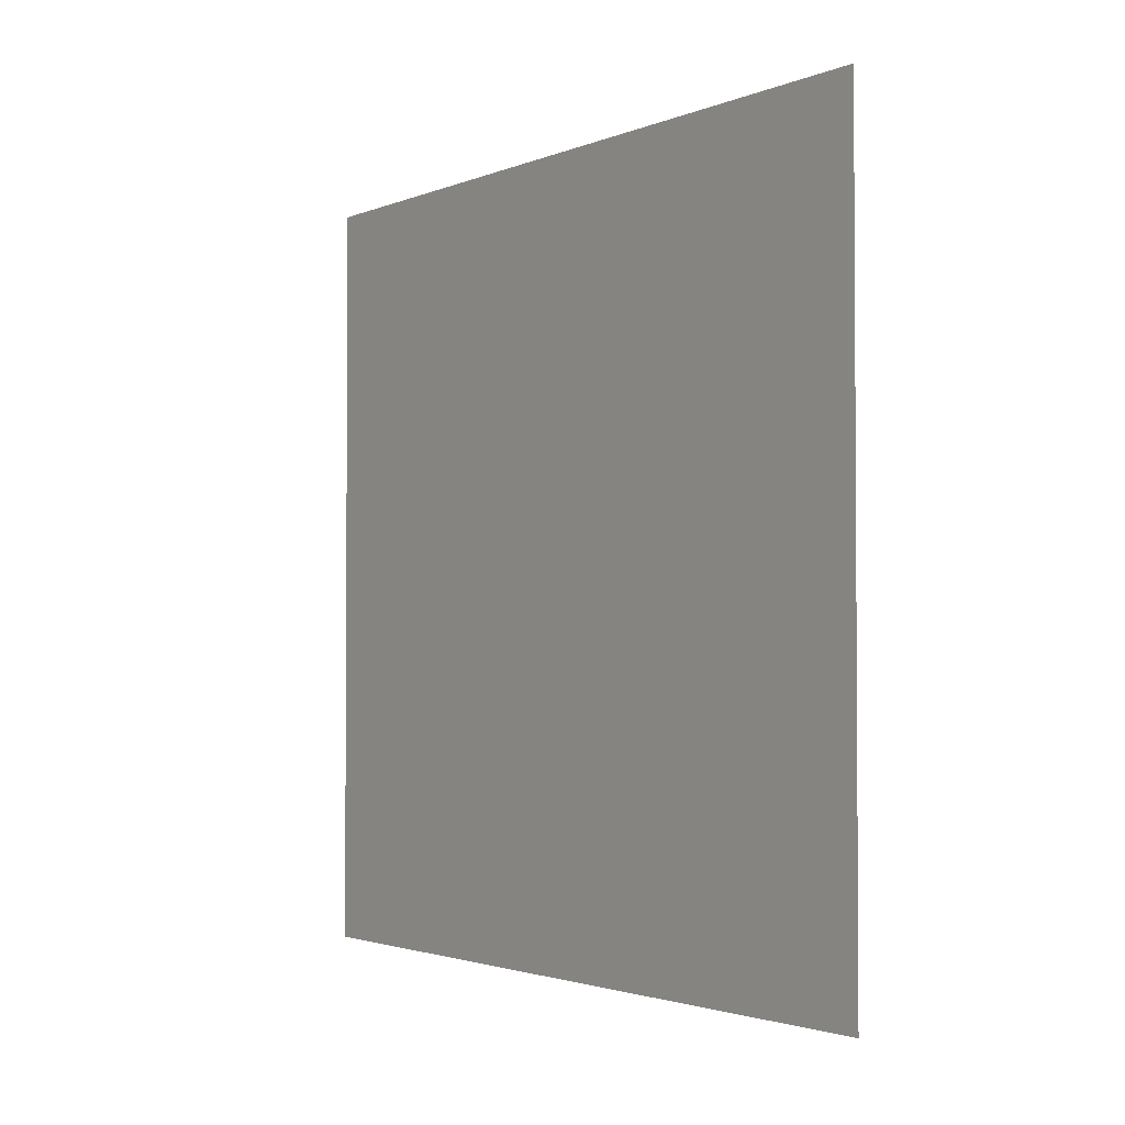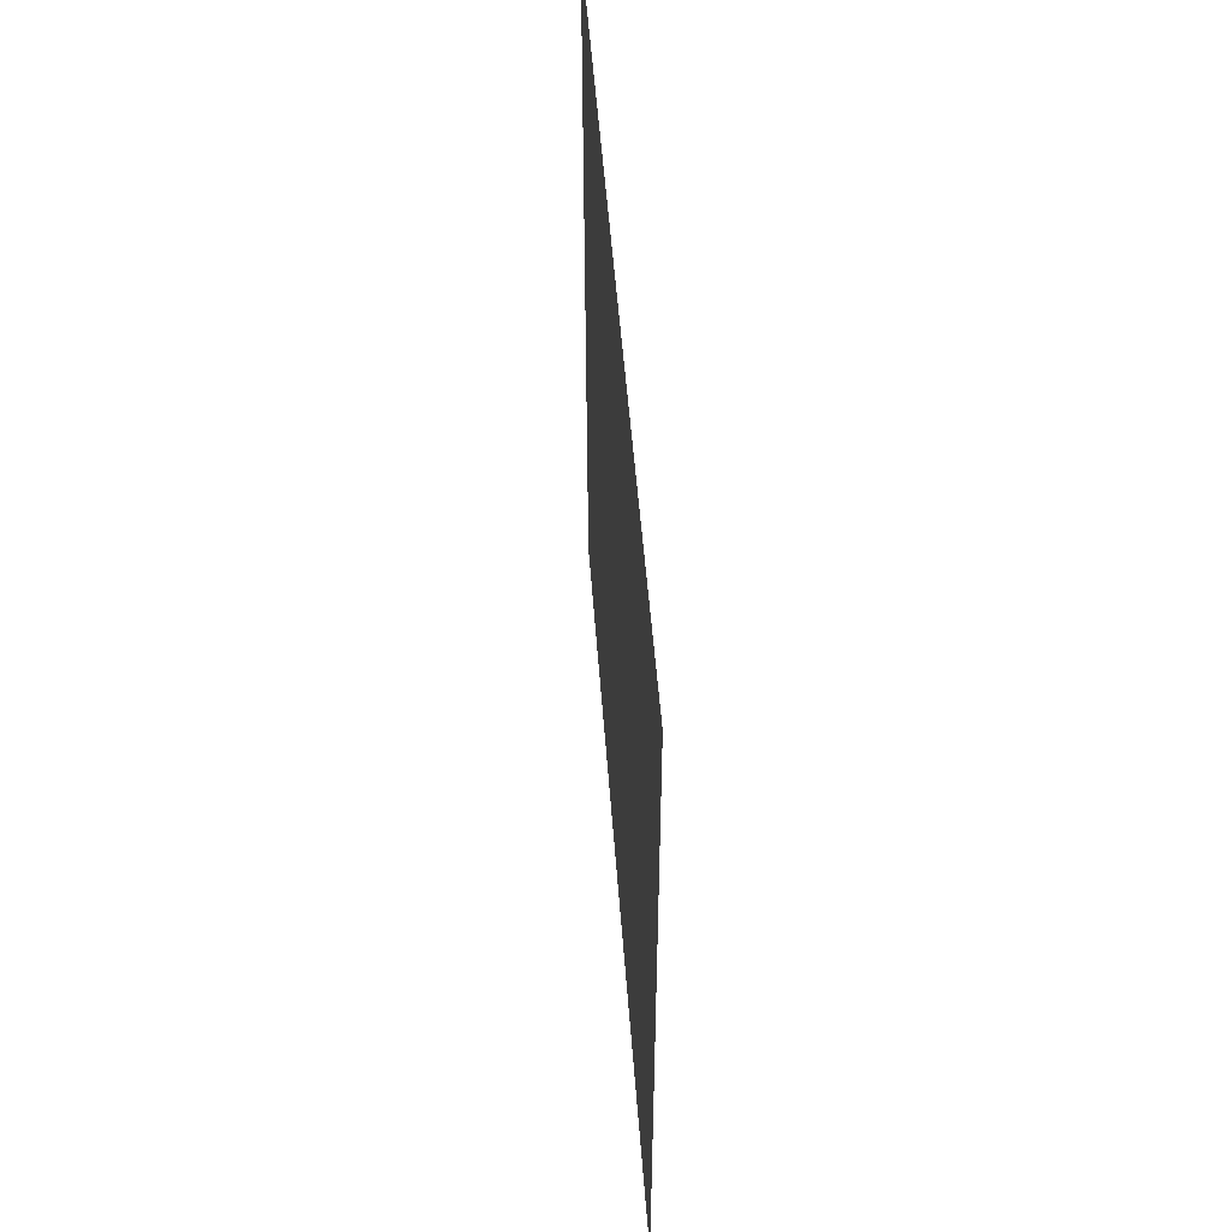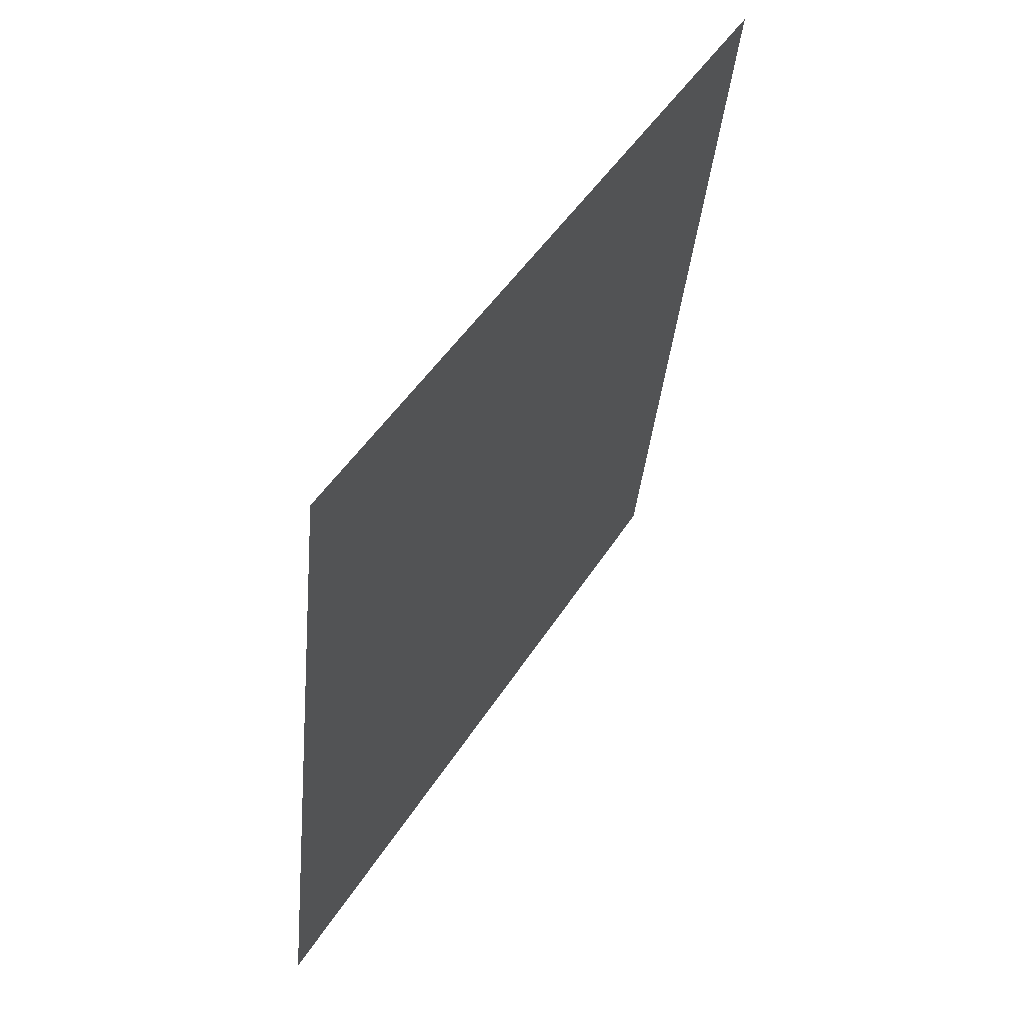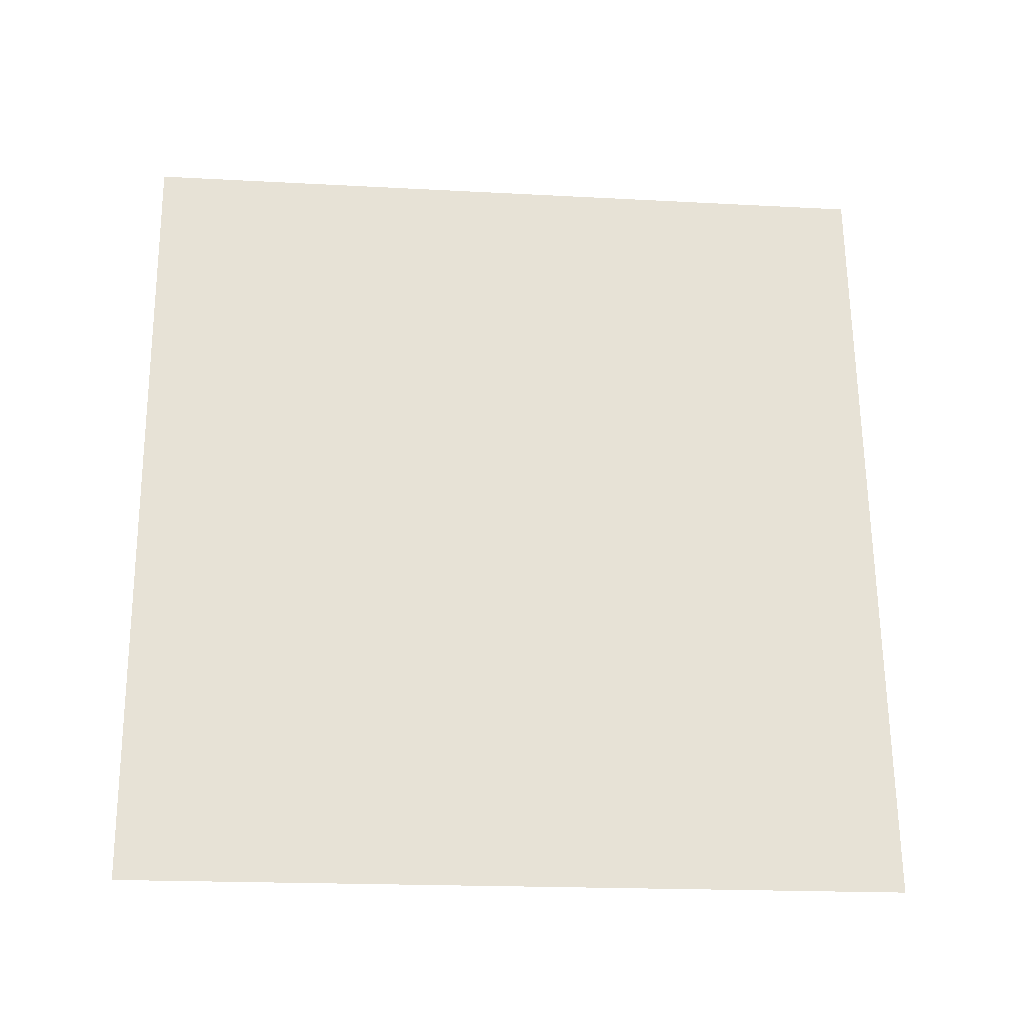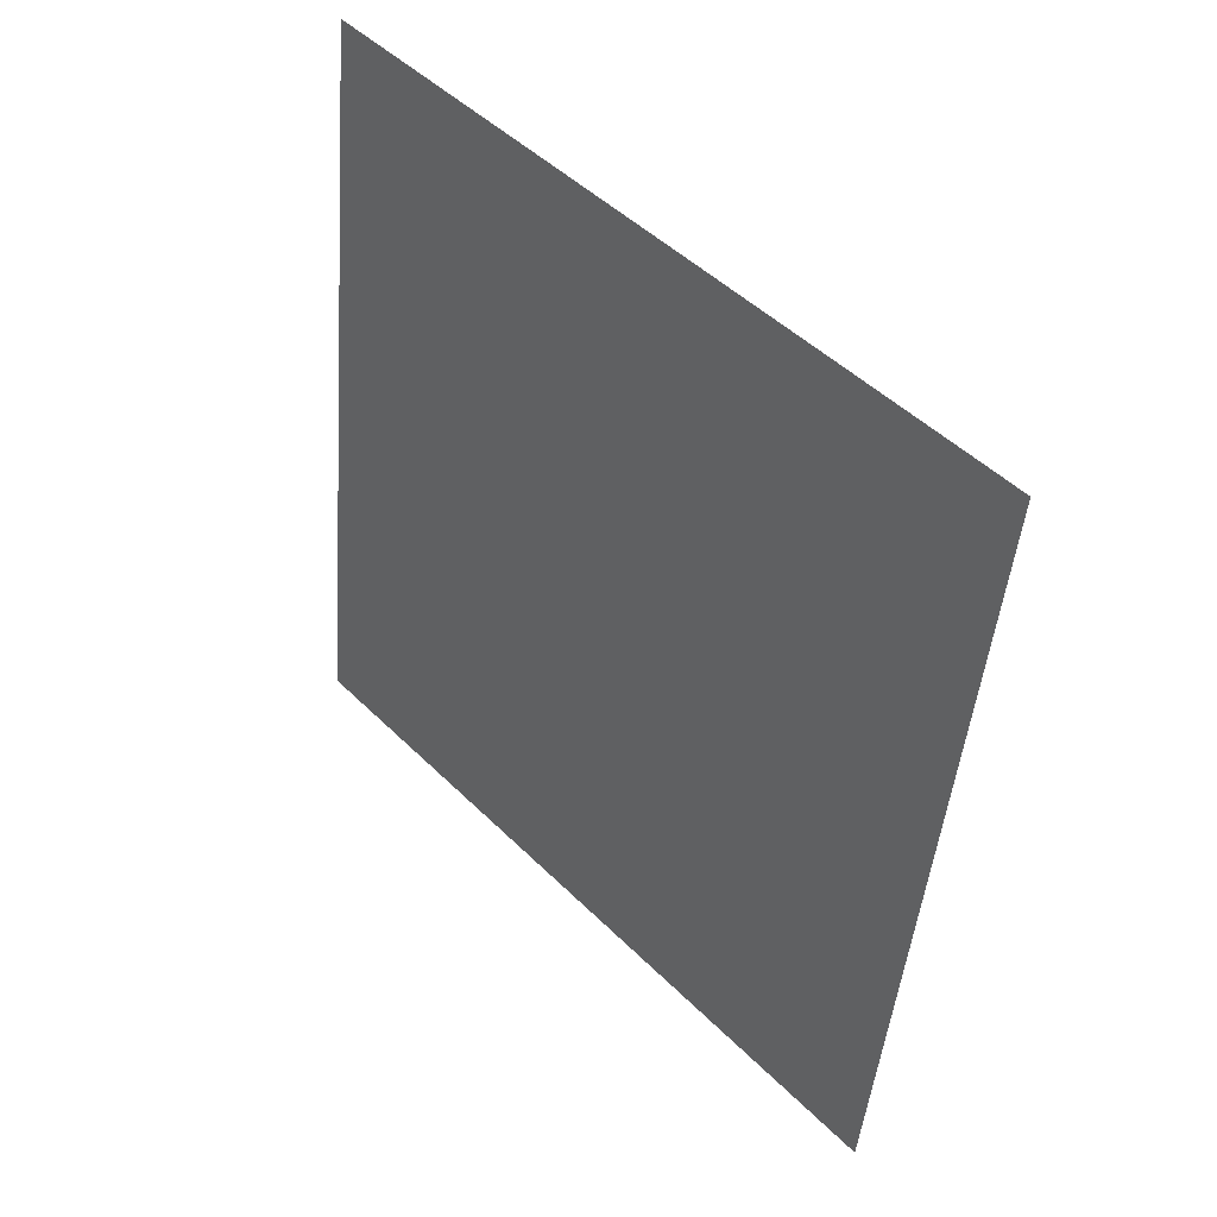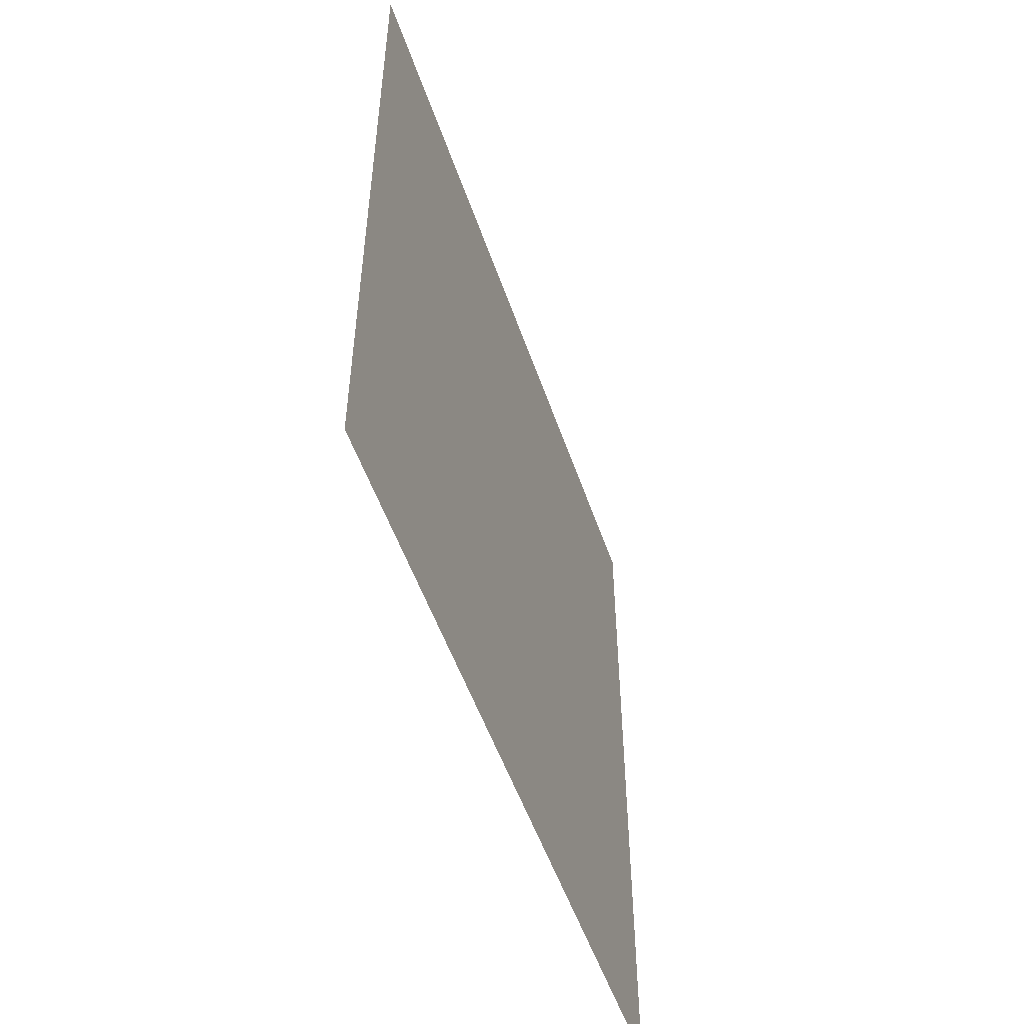
<metadata>
{"format":"obj","ext":"obj","renderer":"f3d","projection":"perspective","resolution":1024,"background":"white","views":[{"elev":-2.3,"azim":-41.6,"up":"+Z"},{"elev":51.4,"azim":-10.5,"up":"+Z"},{"elev":47.8,"azim":30.7,"up":"+Y"},{"elev":-19.3,"azim":-95.8,"up":"+Y"},{"elev":47.9,"azim":-42.3,"up":"+Y"},{"elev":-52.2,"azim":-167.6,"up":"+Z"}]}
</metadata>
<code>
v 1.773e+04 6829 25.45
v 1.773e+04 6847 7.999
v 1.773e+04 6847 25.48
v 1.773e+04 6829 7.999
f 1 2 3
f 1 4 2

</code>
